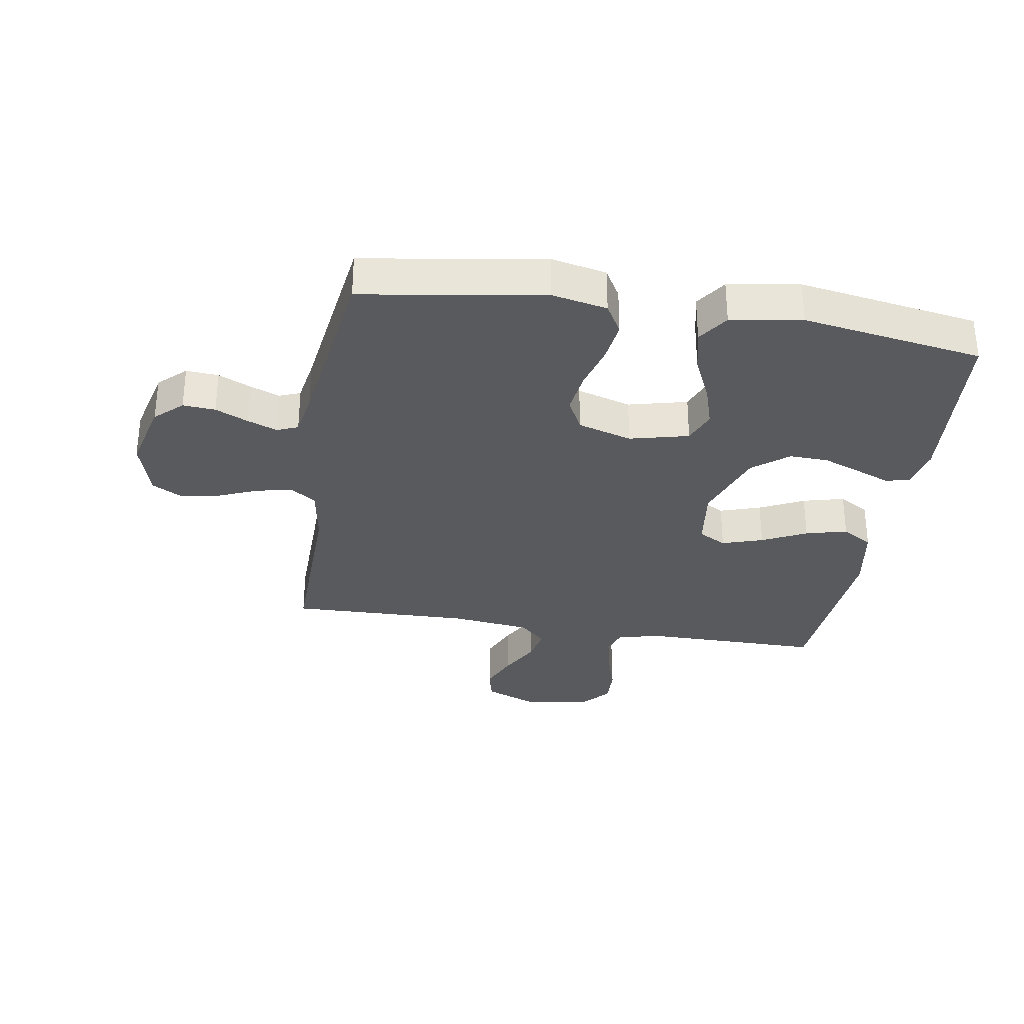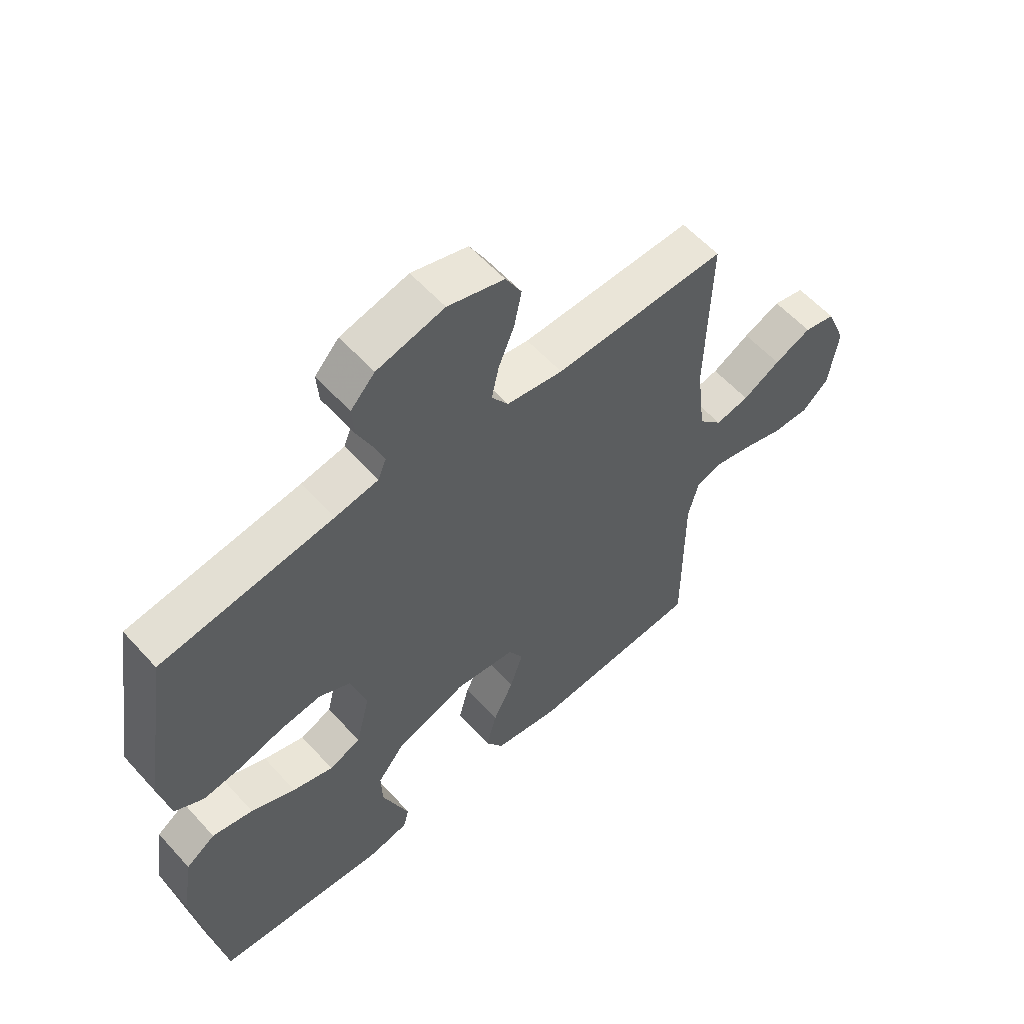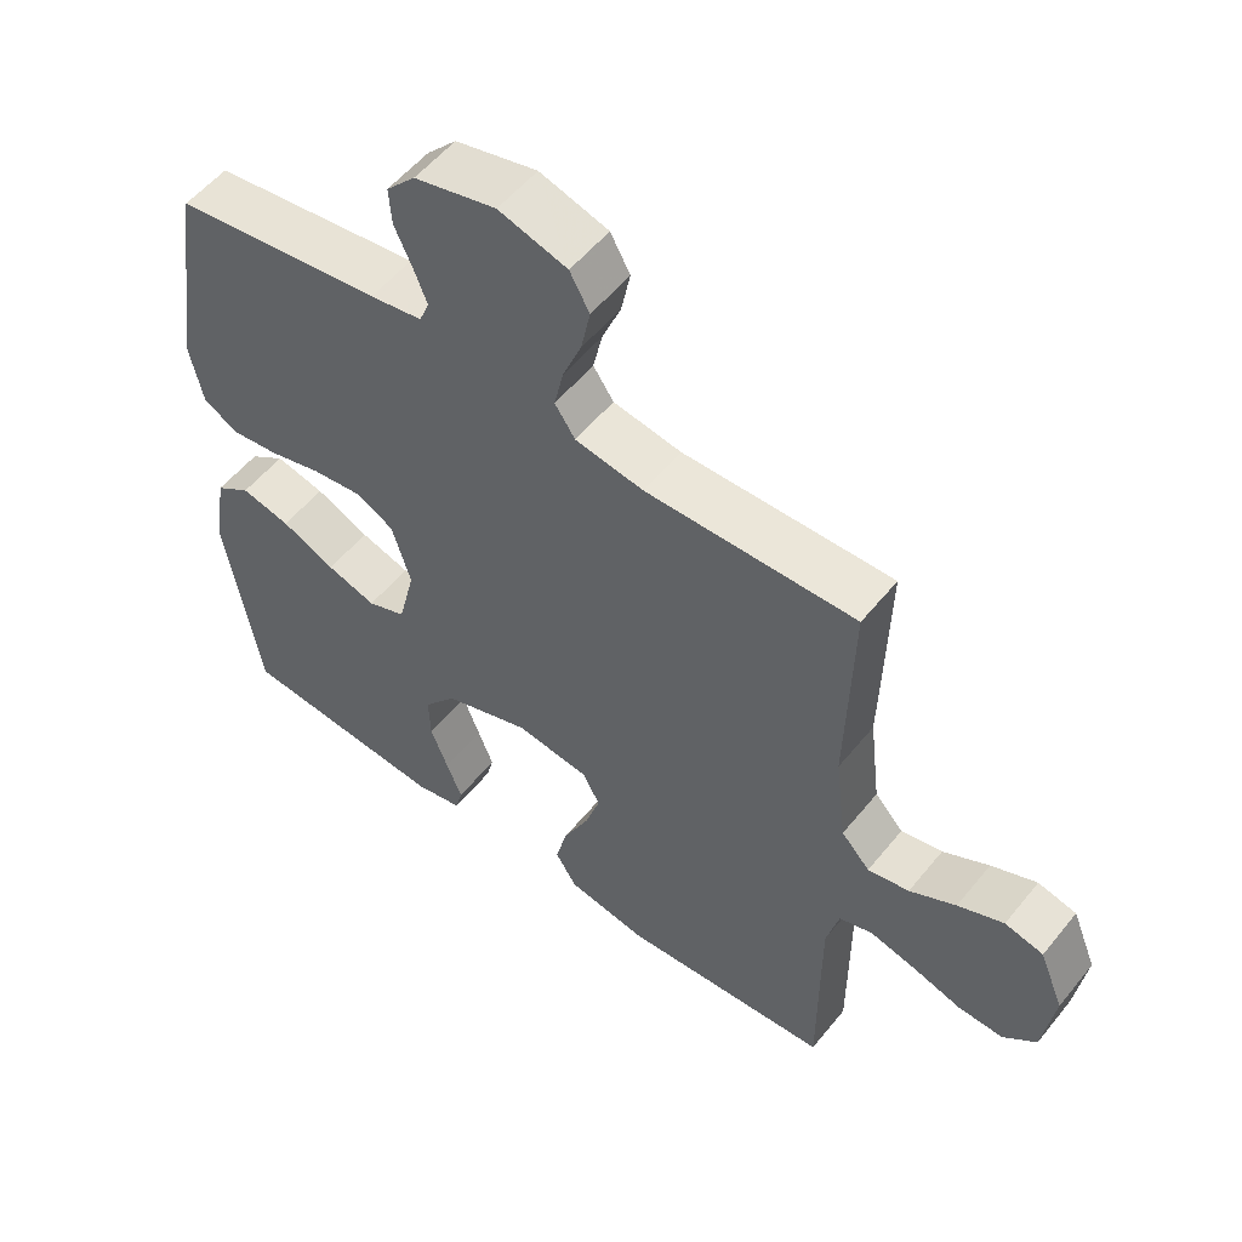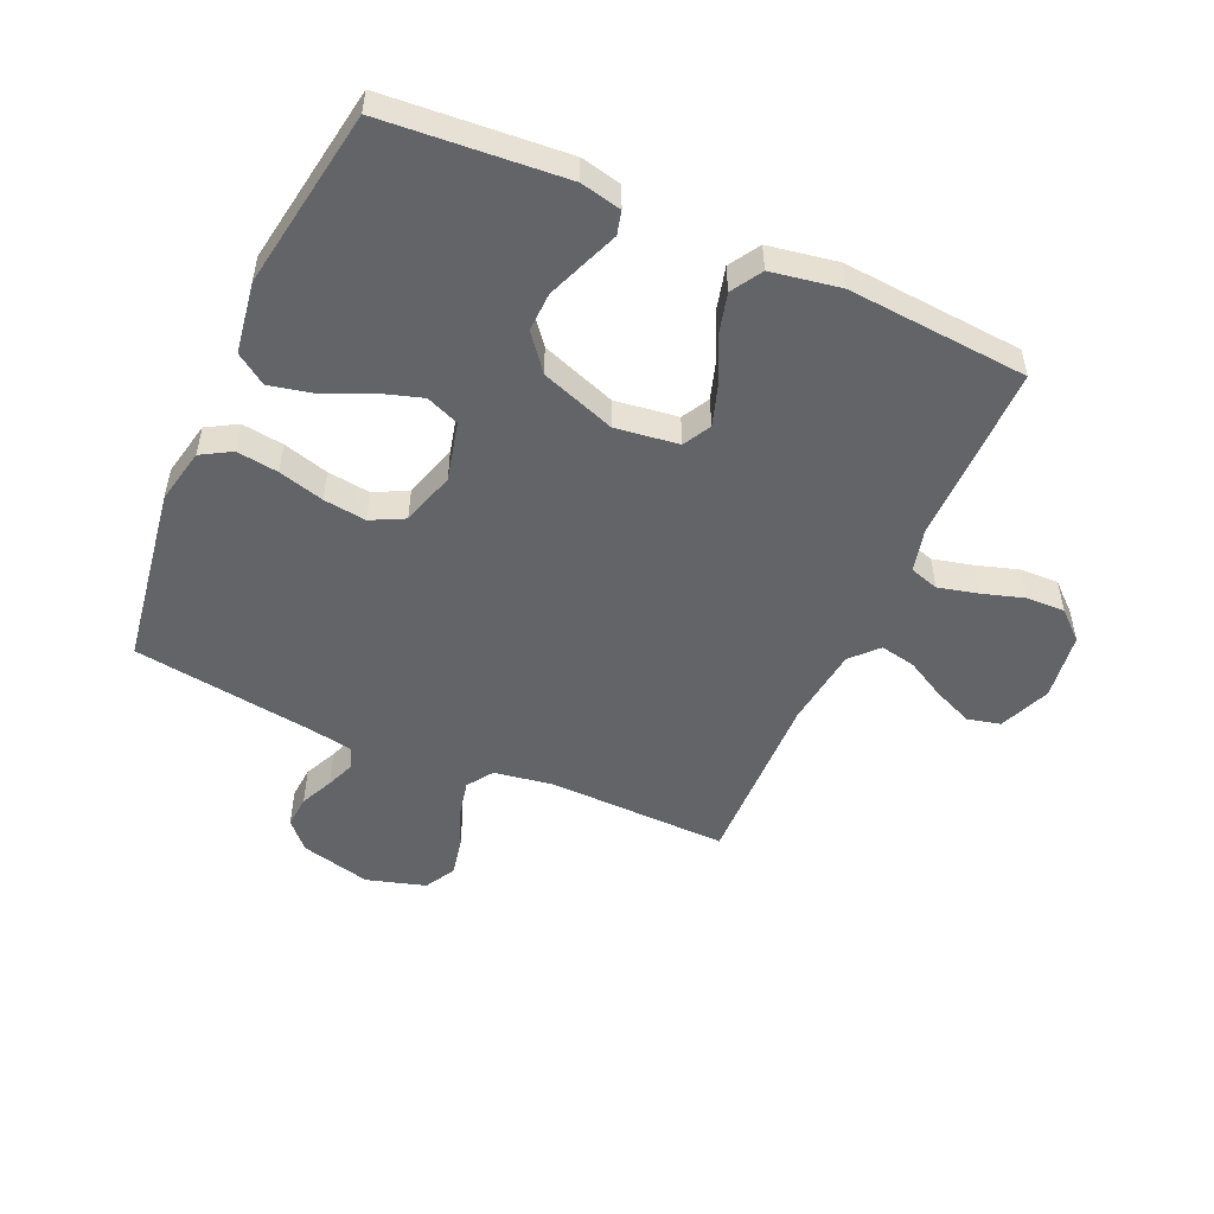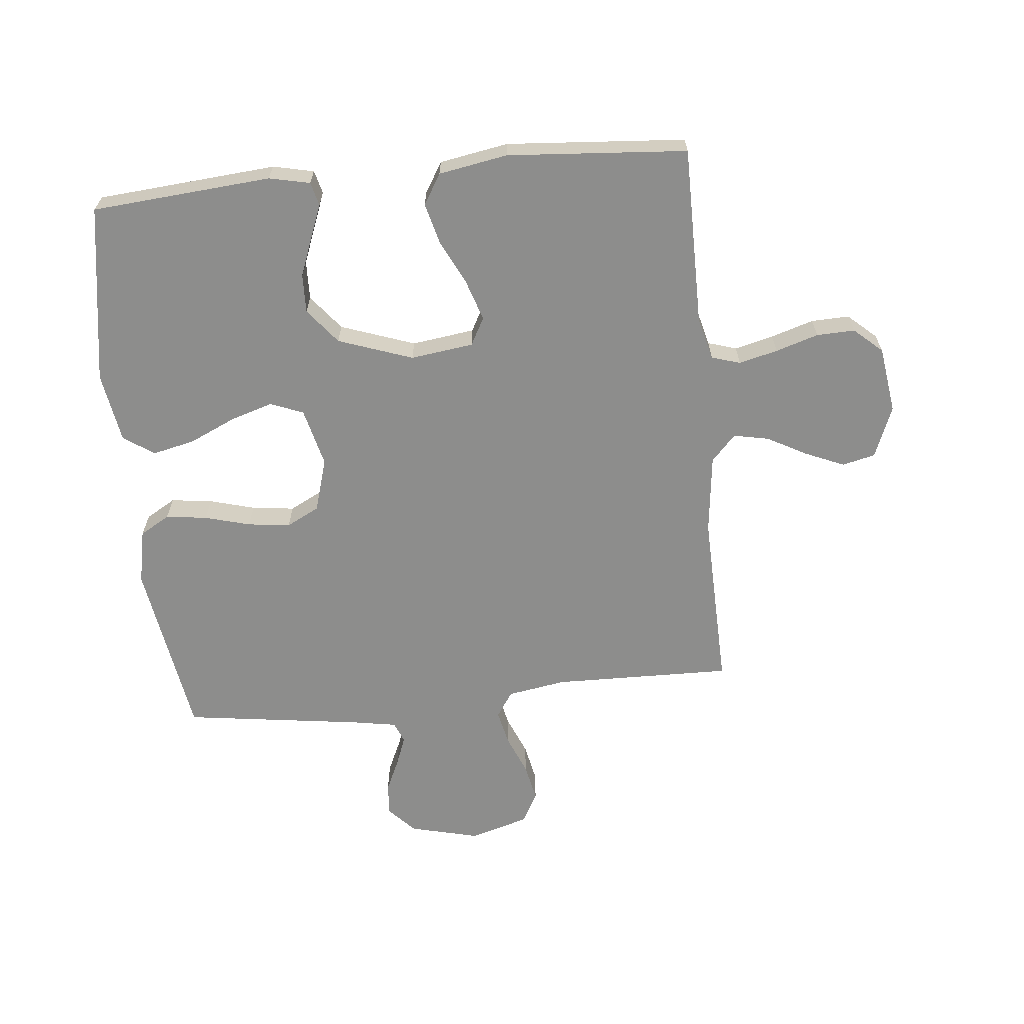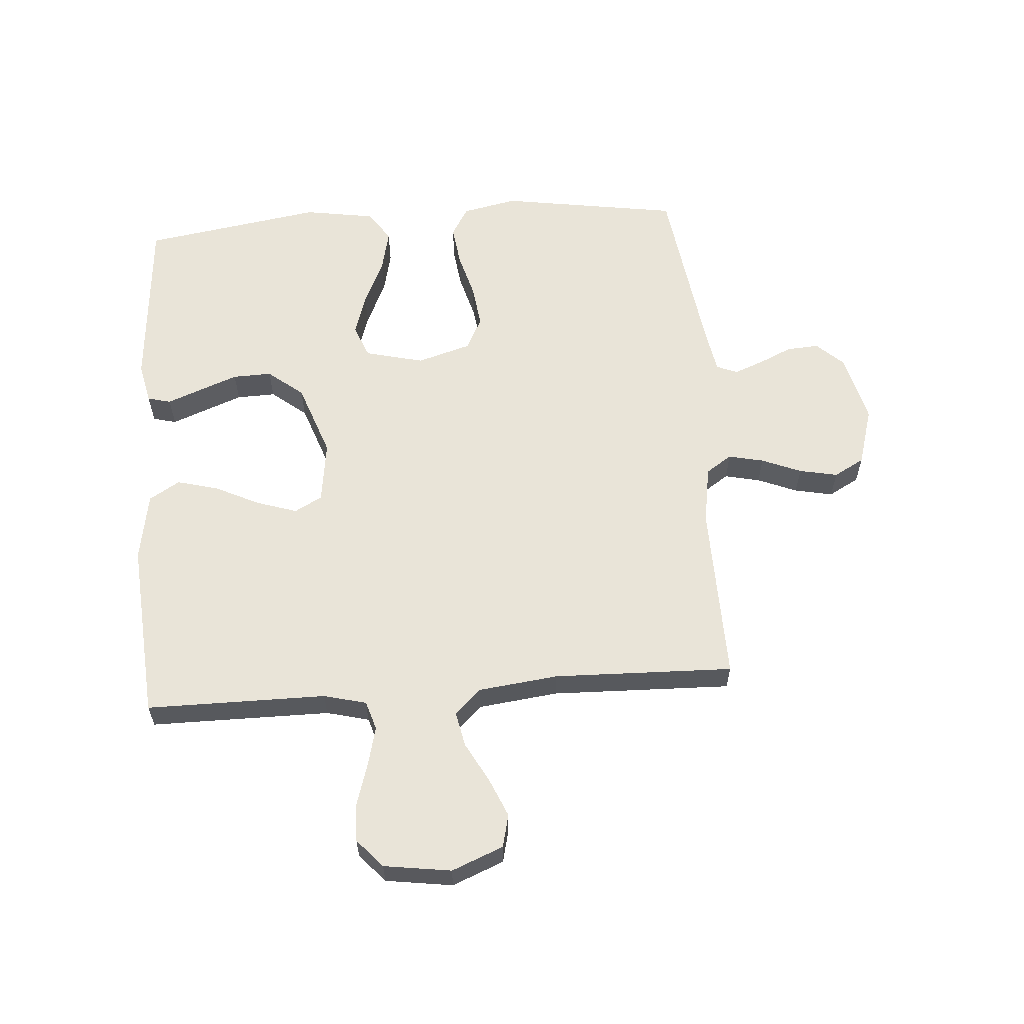
<metadata>
{"format":"obj","ext":"obj","renderer":"f3d","projection":"perspective","resolution":1024,"background":"white","views":[{"elev":-31.7,"azim":80.8,"up":"+Y"},{"elev":58.1,"azim":138.3,"up":"+Z"},{"elev":54.7,"azim":-141.8,"up":"+Z"},{"elev":-51.1,"azim":155.9,"up":"+Y"},{"elev":-64.4,"azim":-174.2,"up":"+Y"},{"elev":60.0,"azim":-94.2,"up":"+Y"}]}
</metadata>
<code>
v 0.5 0.07 -0.5
v 0.2 0.07 -0.524
v 0.132 0.07 -0.509
v 0.122 0.07 -0.47
v 0.144 0.07 -0.414
v 0.169 0.07 -0.349
v 0.171 0.07 -0.284
v 0.124 0.07 -0.225
v 0 0.07 -0.181
v -0.105 0.07 -0.195
v -0.13 0.07 -0.241
v -0.108 0.07 -0.309
v -0.072 0.07 -0.383
v -0.054 0.07 -0.452
v -0.085 0.07 -0.503
v -0.2 0.07 -0.523
v -0.5 0.07 -0.5
v -0.5 0.07 -0.2
v -0.518 0.07 -0.129
v -0.566 0.07 -0.114
v -0.631 0.07 -0.13
v -0.702 0.07 -0.152
v -0.766 0.07 -0.154
v -0.813 0.07 -0.112
v -0.829 0.07 0
v -0.794 0.07 0.086
v -0.739 0.07 0.099
v -0.674 0.07 0.071
v -0.608 0.07 0.035
v -0.549 0.07 0.023
v -0.508 0.07 0.067
v -0.492 0.07 0.2
v -0.5 0.07 0.5
v -0.2 0.07 0.494
v -0.102 0.07 0.51
v -0.073 0.07 0.553
v -0.086 0.07 0.612
v -0.113 0.07 0.678
v -0.126 0.07 0.742
v -0.098 0.07 0.793
v 0 0.07 0.822
v 0.117 0.07 0.793
v 0.159 0.07 0.748
v 0.155 0.07 0.694
v 0.13 0.07 0.639
v 0.111 0.07 0.59
v 0.125 0.07 0.555
v 0.2 0.07 0.542
v 0.5 0.07 0.5
v 0.547 0.07 0.2
v 0.528 0.07 0.108
v 0.478 0.07 0.079
v 0.409 0.07 0.088
v 0.333 0.07 0.109
v 0.262 0.07 0.118
v 0.207 0.07 0.09
v 0.18 0.07 0
v 0.204 0.07 -0.098
v 0.259 0.07 -0.12
v 0.33 0.07 -0.098
v 0.407 0.07 -0.063
v 0.478 0.07 -0.047
v 0.529 0.07 -0.082
v 0.548 0.07 -0.2
v 0.5 0 -0.5
v 0.2 0 -0.524
v 0.132 0 -0.509
v 0.122 0 -0.47
v 0.144 0 -0.414
v 0.169 0 -0.349
v 0.171 0 -0.284
v 0.124 0 -0.225
v 0 0 -0.181
v -0.105 0 -0.195
v -0.13 0 -0.241
v -0.108 0 -0.309
v -0.072 0 -0.383
v -0.054 0 -0.452
v -0.085 0 -0.503
v -0.2 0 -0.523
v -0.5 0 -0.5
v -0.5 0 -0.2
v -0.518 0 -0.129
v -0.566 0 -0.114
v -0.631 0 -0.13
v -0.702 0 -0.152
v -0.766 0 -0.154
v -0.813 0 -0.112
v -0.829 0 0
v -0.794 0 0.086
v -0.739 0 0.099
v -0.674 0 0.071
v -0.608 0 0.035
v -0.549 0 0.023
v -0.508 0 0.067
v -0.492 0 0.2
v -0.5 0 0.5
v -0.2 0 0.494
v -0.102 0 0.51
v -0.073 0 0.553
v -0.086 0 0.612
v -0.113 0 0.678
v -0.126 0 0.742
v -0.098 0 0.793
v 0 0 0.822
v 0.117 0 0.793
v 0.159 0 0.748
v 0.155 0 0.694
v 0.13 0 0.639
v 0.111 0 0.59
v 0.125 0 0.555
v 0.2 0 0.542
v 0.5 0 0.5
v 0.547 0 0.2
v 0.528 0 0.108
v 0.478 0 0.079
v 0.409 0 0.088
v 0.333 0 0.109
v 0.262 0 0.118
v 0.207 0 0.09
v 0.18 0 0
v 0.204 0 -0.098
v 0.259 0 -0.12
v 0.33 0 -0.098
v 0.407 0 -0.063
v 0.478 0 -0.047
v 0.529 0 -0.082
v 0.548 0 -0.2
f 3 4 5
f 2 3 5
f 1 2 5
f 64 1 5
f 63 64 5
f 62 63 5
f 61 62 5
f 60 61 5
f 59 60 5 6
f 58 59 6 7
f 57 58 7 8
f 52 53 54
f 51 52 54
f 50 51 54
f 49 50 54
f 48 49 54
f 47 48 54 55
f 46 47 55 56
f 43 44 45
f 42 43 45
f 41 42 45
f 40 41 45
f 39 40 45
f 38 39 45
f 37 38 45
f 36 37 45 46
f 46 56 57
f 36 46 57
f 35 36 57
f 32 33 34
f 57 8 9
f 35 57 9
f 34 35 9
f 32 34 9
f 31 32 9
f 27 28 29
f 26 27 29
f 25 26 29
f 24 25 29
f 23 24 29
f 22 23 29
f 21 22 29
f 20 21 29 30
f 16 17 18
f 15 16 18
f 14 15 18
f 13 14 18
f 12 13 18
f 11 12 18 19
f 20 30 31
f 19 20 31
f 11 19 31
f 10 11 31
f 9 10 31
f 69 68 67
f 69 67 66
f 69 66 65
f 69 65 128
f 69 128 127
f 69 127 126
f 69 126 125
f 69 125 124
f 70 69 124 123
f 71 70 123 122
f 72 71 122 121
f 118 117 116
f 118 116 115
f 118 115 114
f 118 114 113
f 118 113 112
f 119 118 112 111
f 120 119 111 110
f 109 108 107
f 109 107 106
f 109 106 105
f 109 105 104
f 109 104 103
f 109 103 102
f 109 102 101
f 110 109 101 100
f 121 120 110
f 121 110 100
f 121 100 99
f 98 97 96
f 73 72 121
f 73 121 99
f 73 99 98
f 73 98 96
f 73 96 95
f 93 92 91
f 93 91 90
f 93 90 89
f 93 89 88
f 93 88 87
f 93 87 86
f 93 86 85
f 94 93 85 84
f 82 81 80
f 82 80 79
f 82 79 78
f 82 78 77
f 82 77 76
f 83 82 76 75
f 95 94 84
f 95 84 83
f 95 83 75
f 95 75 74
f 95 74 73
f 1 65 66 2
f 2 66 67 3
f 3 67 68 4
f 4 68 69 5
f 5 69 70 6
f 6 70 71 7
f 7 71 72 8
f 8 72 73 9
f 9 73 74 10
f 10 74 75 11
f 11 75 76 12
f 12 76 77 13
f 13 77 78 14
f 14 78 79 15
f 15 79 80 16
f 16 80 81 17
f 17 81 82 18
f 18 82 83 19
f 19 83 84 20
f 20 84 85 21
f 21 85 86 22
f 22 86 87 23
f 23 87 88 24
f 24 88 89 25
f 25 89 90 26
f 26 90 91 27
f 27 91 92 28
f 28 92 93 29
f 29 93 94 30
f 30 94 95 31
f 31 95 96 32
f 32 96 97 33
f 33 97 98 34
f 34 98 99 35
f 35 99 100 36
f 36 100 101 37
f 37 101 102 38
f 38 102 103 39
f 39 103 104 40
f 40 104 105 41
f 41 105 106 42
f 42 106 107 43
f 43 107 108 44
f 44 108 109 45
f 45 109 110 46
f 46 110 111 47
f 47 111 112 48
f 48 112 113 49
f 49 113 114 50
f 50 114 115 51
f 51 115 116 52
f 52 116 117 53
f 53 117 118 54
f 54 118 119 55
f 55 119 120 56
f 56 120 121 57
f 57 121 122 58
f 58 122 123 59
f 59 123 124 60
f 60 124 125 61
f 61 125 126 62
f 62 126 127 63
f 63 127 128 64
f 64 128 65 1

</code>
